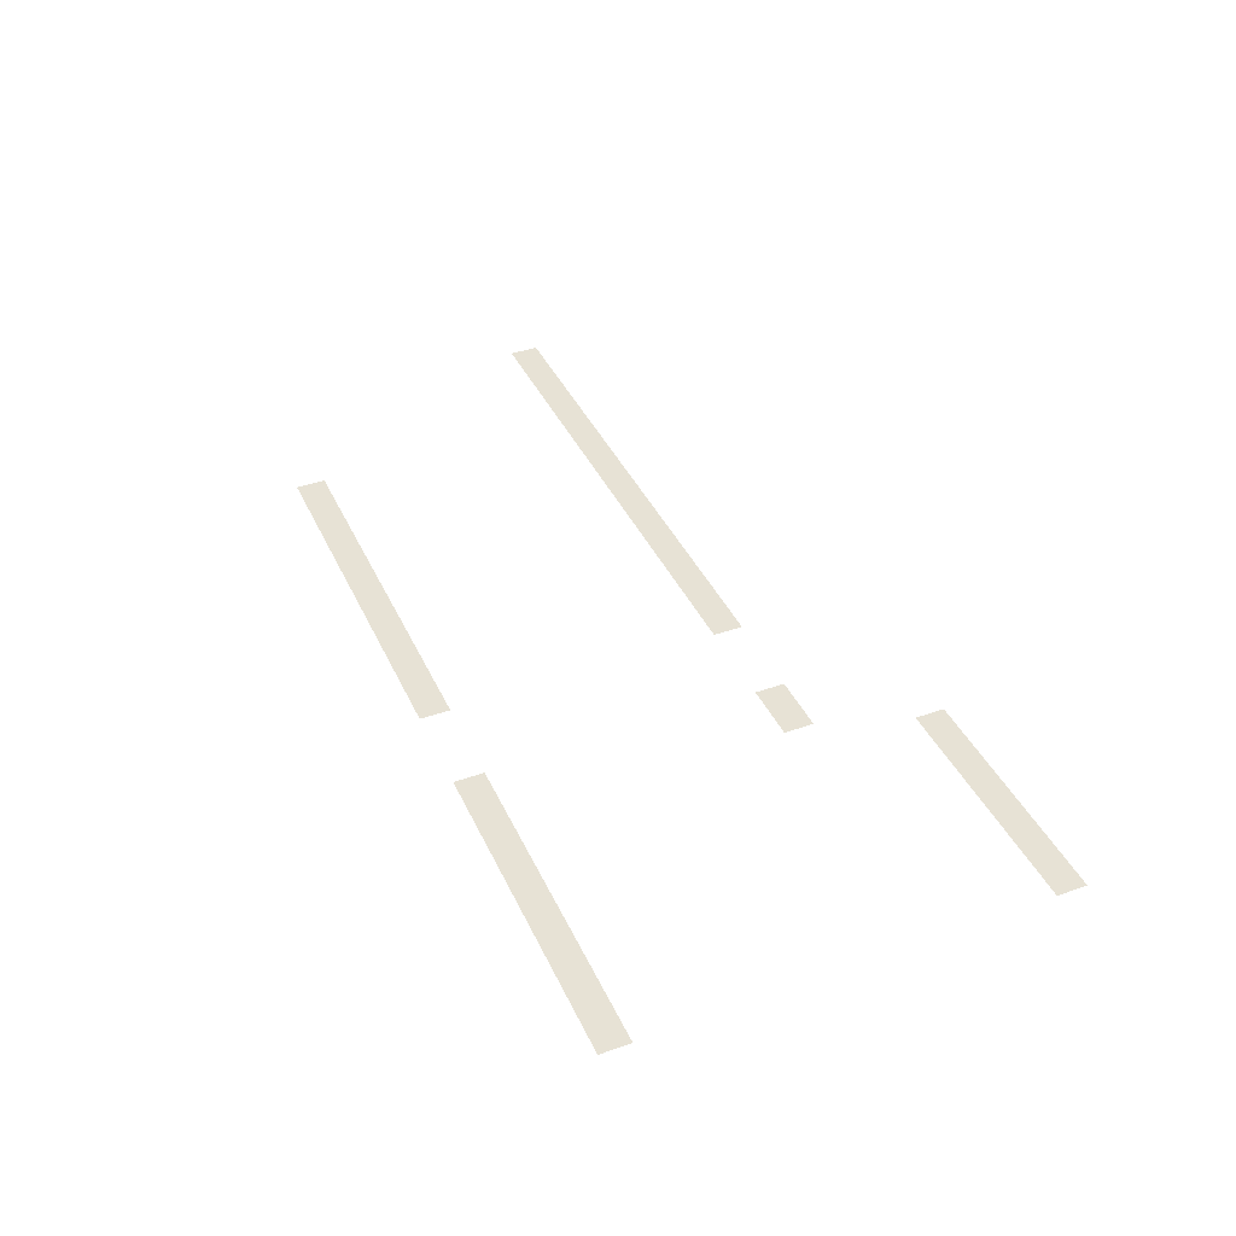
<metadata>
{"format":"obj","ext":"obj","renderer":"f3d","projection":"perspective","resolution":1024,"background":"white","views":[{"elev":40.1,"azim":-113.4,"up":"+Z"}]}
</metadata>
<code>
v -1280 -1792 0
v -1536 -1792 0
v -1536 -1536 0
v -1280 -1536 0
v -1536 -1792 0
v -1792 -1792 0
v -1792 -1536 0
v -1536 -1536 0
v -1792 -1792 0
v -2048 -1792 0
v -2048 -1536 0
v -1792 -1536 0
v -2048 -1792 0
v -2304 -1792 0
v -2304 -1536 0
v -2048 -1536 0
v -2304 -1792 0
v -2560 -1792 0
v -2560 -1536 0
v -2304 -1536 0
v -2560 -1792 0
v -2816 -1792 0
v -2816 -1536 0
v -2560 -1536 0
v -2816 -1792 0
v -3072 -1792 0
v -3072 -1536 0
v -2816 -1536 0
v -3072 -1792 0
v -3328 -1792 0
v -3328 -1536 0
v -3072 -1536 0
v -3328 -1792 0
v -3584 -1792 0
v -3584 -1536 0
v -3328 -1536 0
v -3584 -1792 0
v -3840 -1792 0
v -3840 -1536 0
v -3584 -1536 0
v -3840 -1792 0
v -4096 -1792 0
v -4096 -1536 0
v -3840 -1536 0
v -4096 -1792 0
v -4352 -1792 0
v -4352 -1536 0
v -4096 -1536 0
v -4352 -1792 0
v -4608 -1792 0
v -4608 -1536 0
v -4352 -1536 0
v -5376 -1792 0
v -5632 -1792 0
v -5632 -1536 0
v -5376 -1536 0
v -5632 -1792 0
v -5888 -1792 0
v -5888 -1536 0
v -5632 -1536 0
v -5888 -1792 0
v -6144 -1792 0
v -6144 -1536 0
v -5888 -1536 0
v -6144 -1792 0
v -6400 -1792 0
v -6400 -1536 0
v -6144 -1536 0
v -6400 -1792 0
v -6656 -1792 0
v -6656 -1536 0
v -6400 -1536 0
v -6656 -1792 0
v -6912 -1792 0
v -6912 -1536 0
v -6656 -1536 0
v -6912 -1792 0
v -7168 -1792 0
v -7168 -1536 0
v -6912 -1536 0
v -7168 -1792 0
v -7424 -1792 0
v -7424 -1536 0
v -7168 -1536 0
v -7424 -1792 0
v -7680 -1792 0
v -7680 -1536 0
v -7424 -1536 0
v -7680 -1792 0
v -7936 -1792 0
v -7936 -1536 0
v -7680 -1536 0
v -7936 -1792 0
v -8192 -1792 0
v -8192 -1536 0
v -7936 -1536 0
v 0 -4352 0
v -256 -4352 0
v -256 -4096 0
v 0 -4096 0
v -256 -4352 0
v -512 -4352 0
v -512 -4096 0
v -256 -4096 0
v -512 -4352 0
v -768 -4352 0
v -768 -4096 0
v -512 -4096 0
v -768 -4352 0
v -1024 -4352 0
v -1024 -4096 0
v -768 -4096 0
v -1024 -4352 0
v -1280 -4352 0
v -1280 -4096 0
v -1024 -4096 0
v -1280 -4352 0
v -1536 -4352 0
v -1536 -4096 0
v -1280 -4096 0
v -1536 -4352 0
v -1792 -4352 0
v -1792 -4096 0
v -1536 -4096 0
v -1792 -4352 0
v -2048 -4352 0
v -2048 -4096 0
v -1792 -4096 0
v -2048 -4352 0
v -2304 -4352 0
v -2304 -4096 0
v -2048 -4096 0
v -2304 -4352 0
v -2560 -4352 0
v -2560 -4096 0
v -2304 -4096 0
v -2560 -4352 0
v -2816 -4352 0
v -2816 -4096 0
v -2560 -4096 0
v -2816 -4352 0
v -3072 -4352 0
v -3072 -4096 0
v -2816 -4096 0
v -3072 -4352 0
v -3328 -4352 0
v -3328 -4096 0
v -3072 -4096 0
v -3328 -4352 0
v -3584 -4352 0
v -3584 -4096 0
v -3328 -4096 0
v -3584 -4352 0
v -3840 -4352 0
v -3840 -4096 0
v -3584 -4096 0
v -3840 -4352 0
v -4096 -4352 0
v -4096 -4096 0
v -3840 -4096 0
v -4096 -4352 0
v -4352 -4352 0
v -4352 -4096 0
v -4096 -4096 0
v -4352 -4352 0
v -4608 -4352 0
v -4608 -4096 0
v -4352 -4096 0
v -5376 -4352 0
v -5632 -4352 0
v -5632 -4096 0
v -5376 -4096 0
v -5632 -4352 0
v -5888 -4352 0
v -5888 -4096 0
v -5632 -4096 0
v -6144 -5376 0
v -6400 -5376 0
v -6400 -5120 0
v -6144 -5120 0
v -6400 -5376 0
v -6656 -5376 0
v -6656 -5120 0
v -6400 -5120 0
v -6656 -5376 0
v -6912 -5376 0
v -6912 -5120 0
v -6656 -5120 0
v -6912 -5376 0
v -7168 -5376 0
v -7168 -5120 0
v -6912 -5120 0
v -7168 -5376 0
v -7424 -5376 0
v -7424 -5120 0
v -7168 -5120 0
v -7424 -5376 0
v -7680 -5376 0
v -7680 -5120 0
v -7424 -5120 0
v -7680 -5376 0
v -7936 -5376 0
v -7936 -5120 0
v -7680 -5120 0
v -7936 -5376 0
v -8192 -5376 0
v -8192 -5120 0
v -7936 -5120 0
g Background_mesh_0005
f 1 2 3 4
f 5 6 7 8
f 9 10 11 12
f 13 14 15 16
f 17 18 19 20
f 21 22 23 24
f 25 26 27 28
f 29 30 31 32
f 33 34 35 36
f 37 38 39 40
f 41 42 43 44
f 45 46 47 48
f 49 50 51 52
f 53 54 55 56
f 57 58 59 60
f 61 62 63 64
f 65 66 67 68
f 69 70 71 72
f 73 74 75 76
f 77 78 79 80
f 81 82 83 84
f 85 86 87 88
f 89 90 91 92
f 93 94 95 96
f 97 98 99 100
f 101 102 103 104
f 105 106 107 108
f 109 110 111 112
f 113 114 115 116
f 117 118 119 120
f 121 122 123 124
f 125 126 127 128
f 129 130 131 132
f 133 134 135 136
f 137 138 139 140
f 141 142 143 144
f 145 146 147 148
f 149 150 151 152
f 153 154 155 156
f 157 158 159 160
f 161 162 163 164
f 165 166 167 168
f 169 170 171 172
f 173 174 175 176
f 177 178 179 180
f 181 182 183 184
f 185 186 187 188
f 189 190 191 192
f 193 194 195 196
f 197 198 199 200
f 201 202 203 204
f 205 206 207 208

</code>
